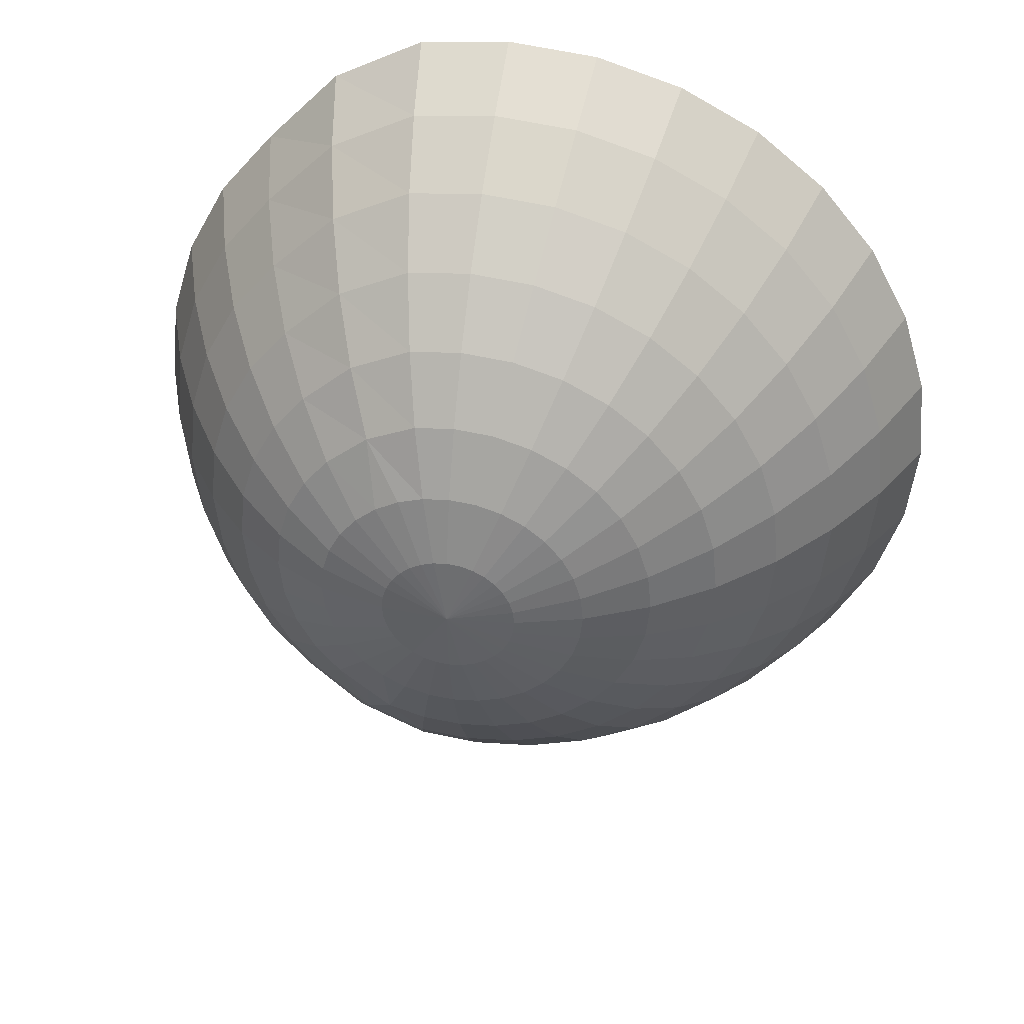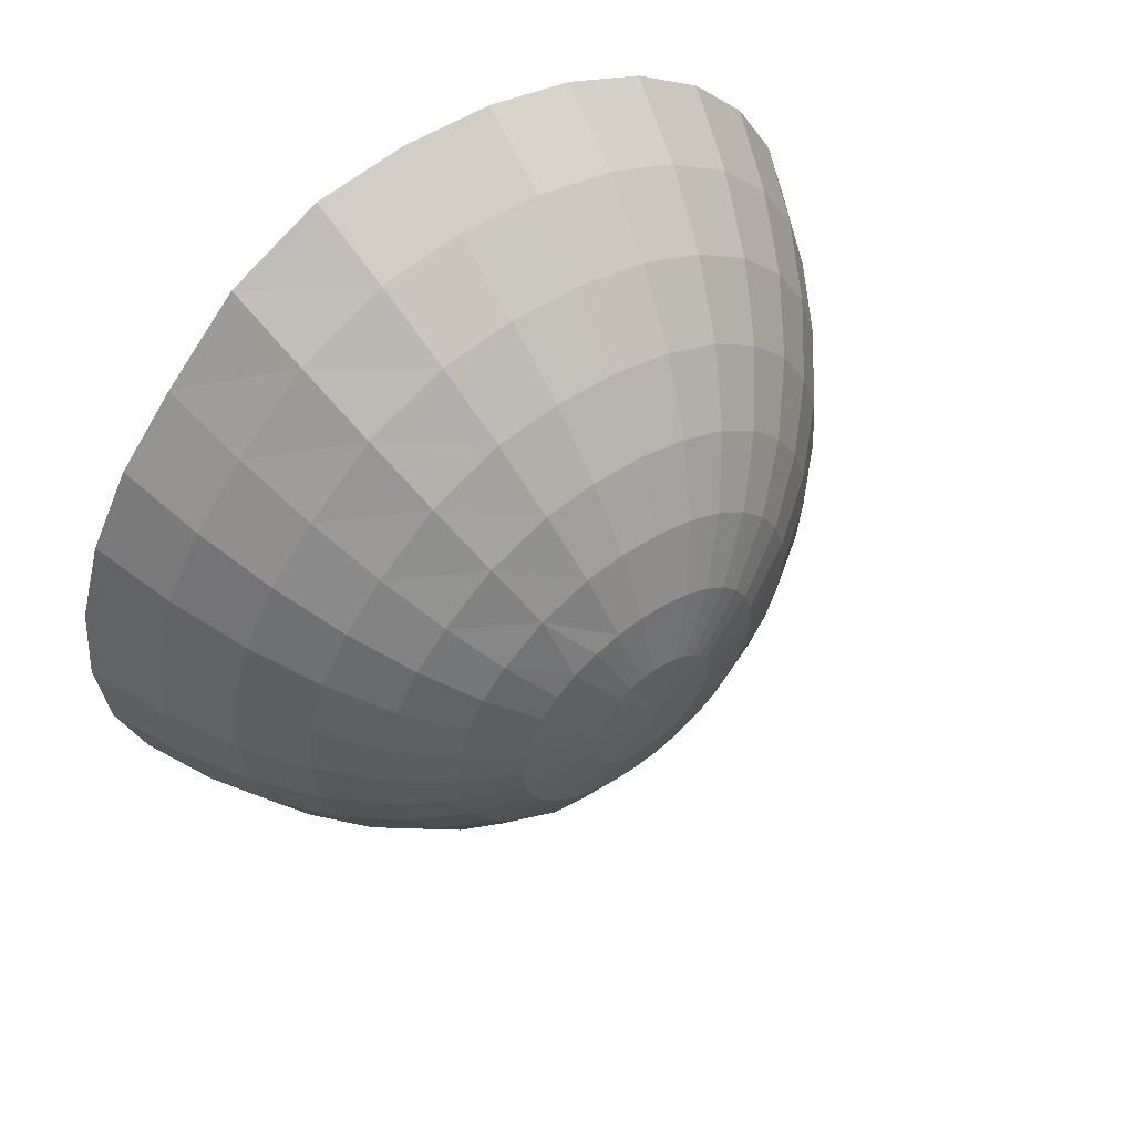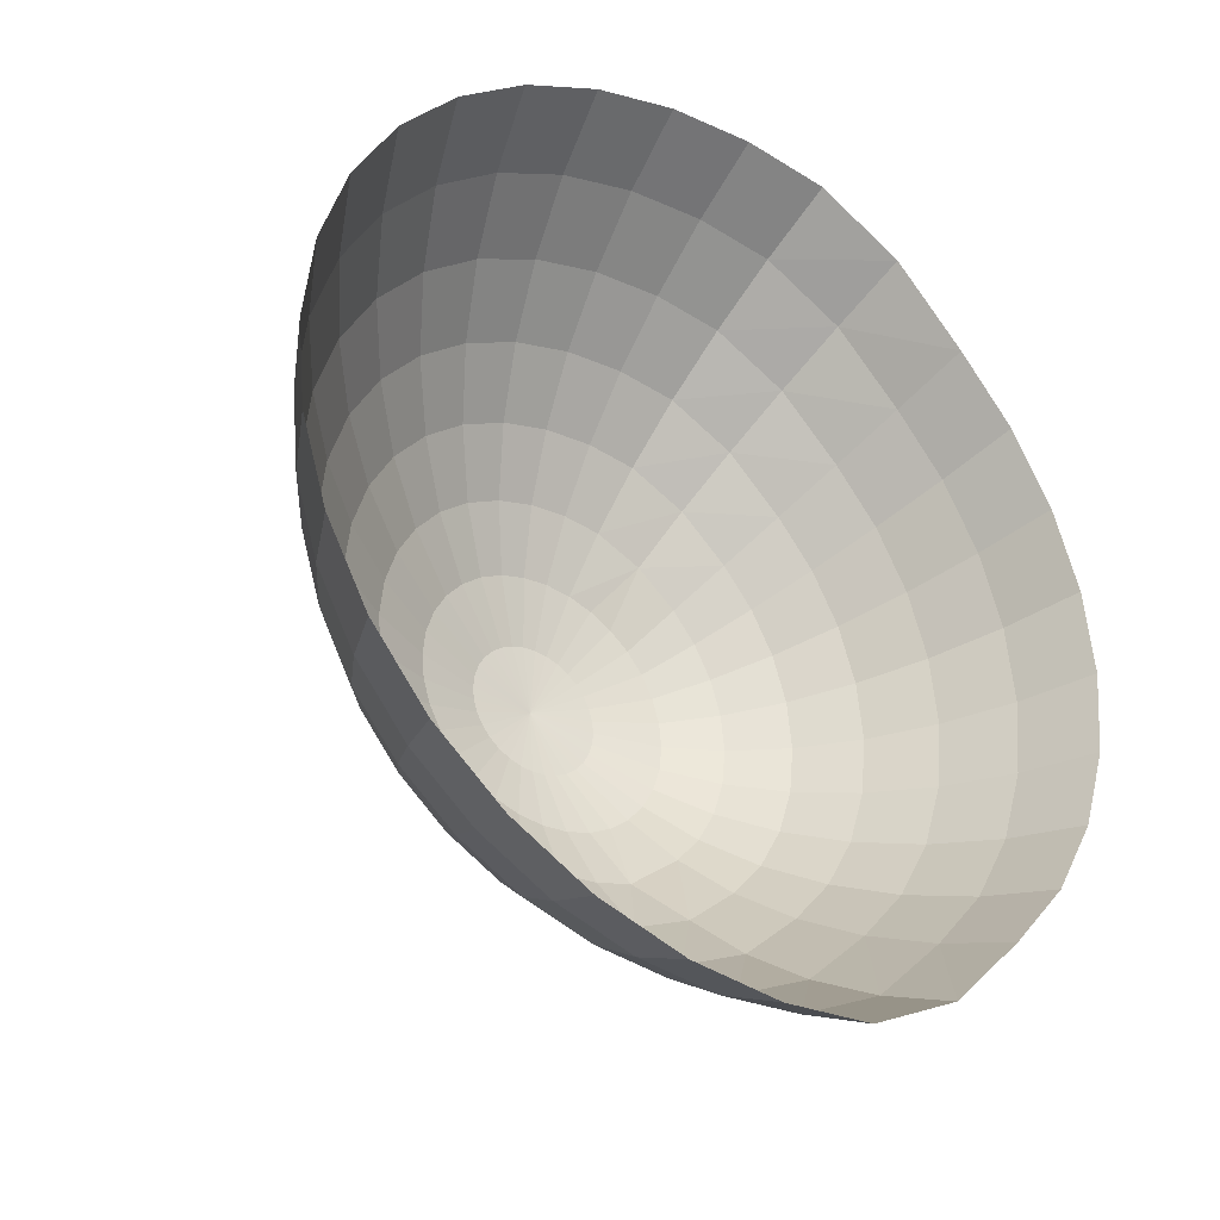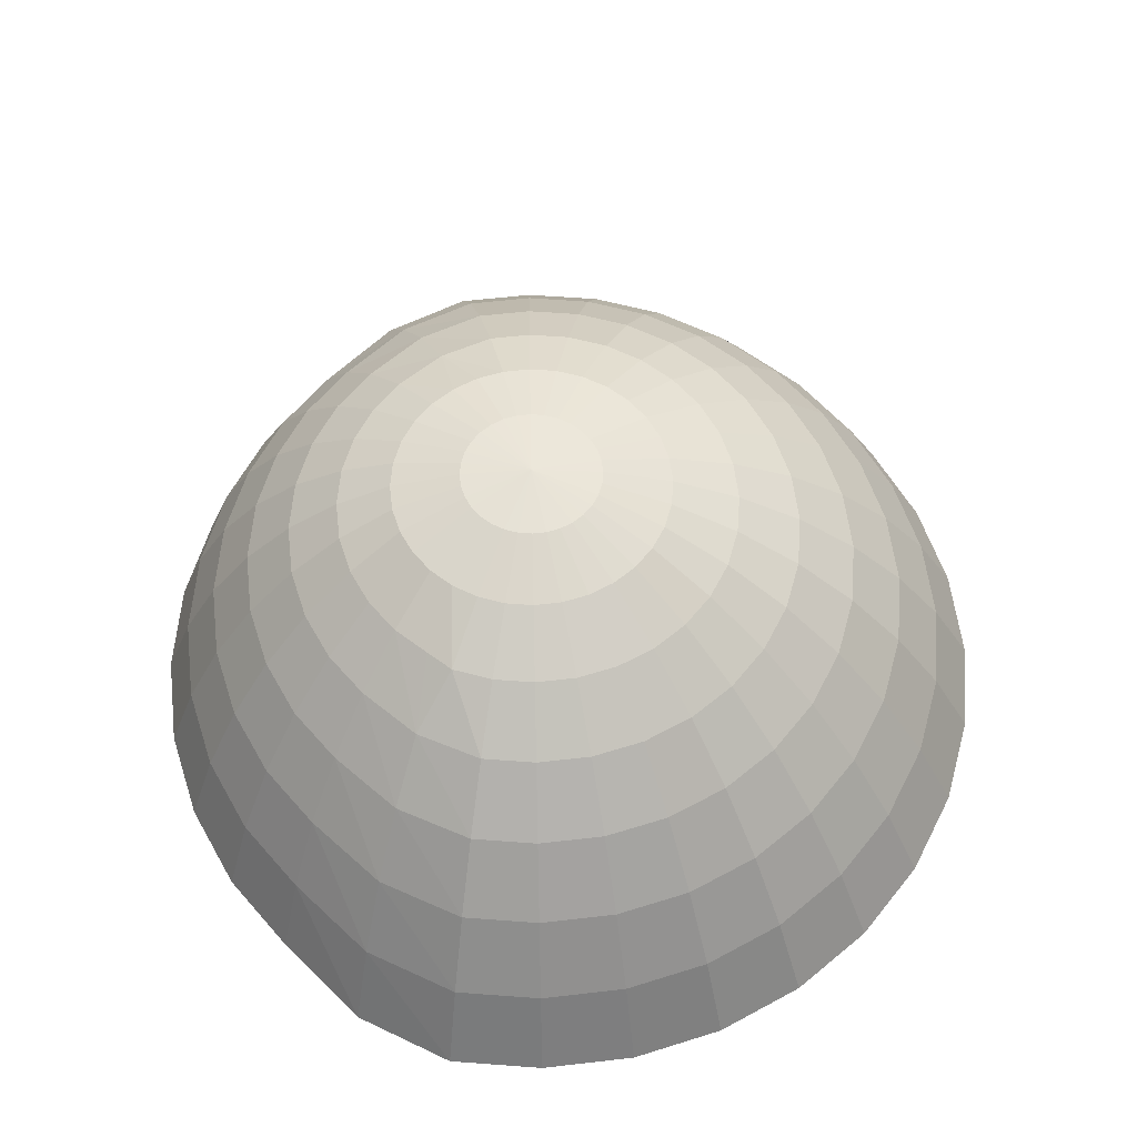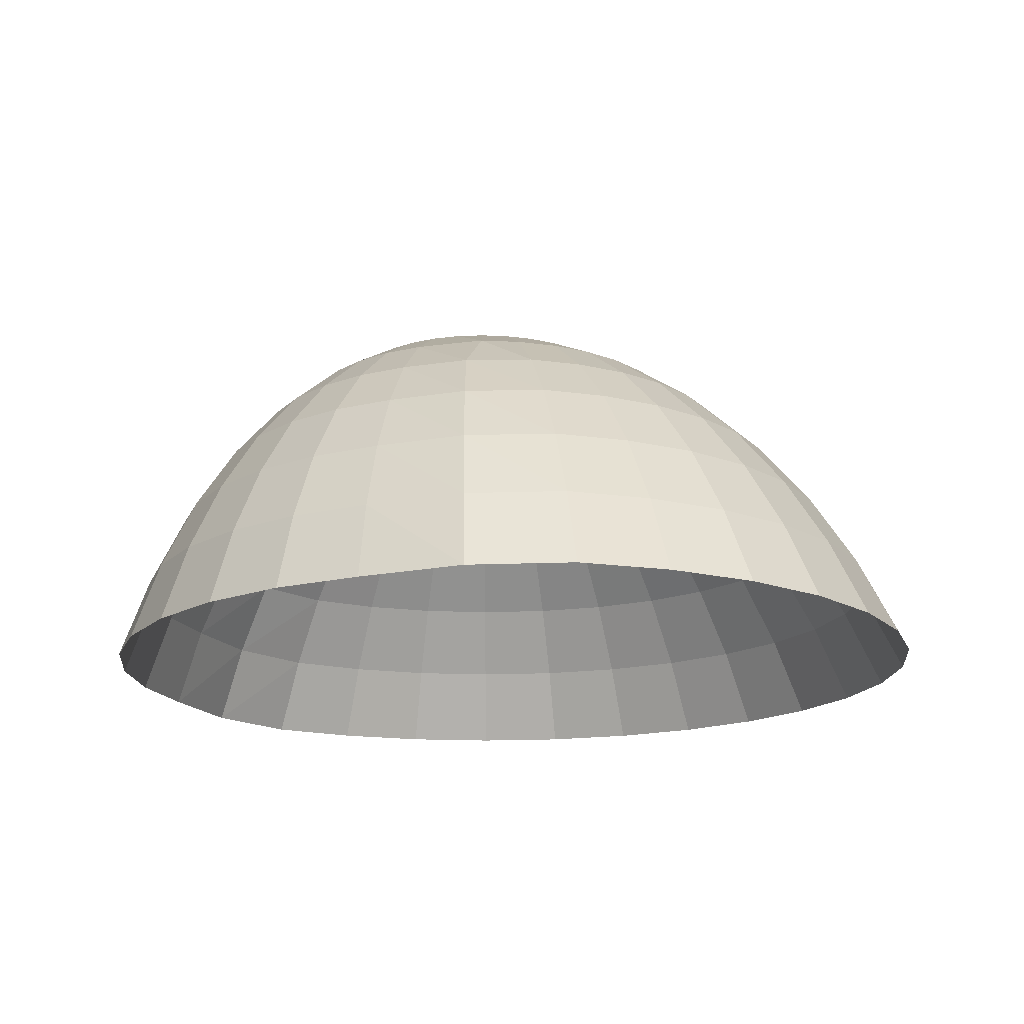
<metadata>
{"format":"obj","ext":"obj","renderer":"f3d","projection":"perspective","resolution":1024,"background":"white","views":[{"elev":39.4,"azim":-169.9,"up":"+Z"},{"elev":56.5,"azim":142.3,"up":"+Z"},{"elev":-35.8,"azim":-35.4,"up":"+Z"},{"elev":58.2,"azim":178.8,"up":"+Y"},{"elev":-15.9,"azim":157.3,"up":"+Y"}]}
</metadata>
<code>
v  0.0235 2.999 0
v  0.0235 2.982 -0.188
v  -0.0131 2.982 -0.1844
v  -0.0484 2.982 -0.1737
v  -0.0809 2.982 -0.1563
v  -0.1094 2.982 -0.1329
v  -0.1328 2.982 -0.1044
v  -0.1502 2.982 -0.0719
v  -0.1609 2.982 -0.0367
v  -0.1645 2.982 0
v  -0.1609 2.982 0.0367
v  -0.1502 2.982 0.0719
v  -0.1328 2.982 0.1044
v  -0.1094 2.982 0.1329
v  -0.0809 2.982 0.1563
v  -0.0484 2.982 0.1737
v  -0.0131 2.982 0.1844
v  0.0235 2.982 0.188
v  0.0602 2.982 0.1844
v  0.0955 2.982 0.1737
v  0.128 2.982 0.1563
v  0.1565 2.982 0.1329
v  0.1799 2.982 0.1044
v  0.1972 2.982 0.0719
v  0.2079 2.982 0.0367
v  0.2115 2.982 0
v  0.2079 2.982 -0.0367
v  0.1972 2.982 -0.0719
v  0.1799 2.982 -0.1044
v  0.1565 2.982 -0.1329
v  0.128 2.982 -0.1563
v  0.0955 2.982 -0.1737
v  0.0602 2.982 -0.1844
v  0.0235 2.932 -0.373
v  -0.0492 2.932 -0.3659
v  -0.1192 2.932 -0.3446
v  -0.1837 2.932 -0.3102
v  -0.2402 2.932 -0.2638
v  -0.2866 2.932 -0.2072
v  -0.3211 2.932 -0.1428
v  -0.3423 2.932 -0.0728
v  -0.3495 2.932 0
v  -0.3423 2.932 0.0728
v  -0.3211 2.932 0.1428
v  -0.2866 2.932 0.2072
v  -0.2402 2.932 0.2638
v  -0.1837 2.932 0.3102
v  -0.1192 2.932 0.3446
v  -0.0492 2.932 0.3659
v  0.0235 2.932 0.373
v  0.0963 2.932 0.3659
v  0.1663 2.932 0.3446
v  0.2308 2.932 0.3102
v  0.2873 2.932 0.2638
v  0.3337 2.932 0.2072
v  0.3682 2.932 0.1428
v  0.3894 2.932 0.0728
v  0.3966 2.932 -0
v  0.3894 2.932 -0.0728
v  0.3682 2.932 -0.1428
v  0.3337 2.932 -0.2072
v  0.2873 2.932 -0.2638
v  0.2308 2.932 -0.3102
v  0.1663 2.932 -0.3446
v  0.0963 2.932 -0.3659
v  0.0235 2.85 -0.5522
v  -0.0842 2.85 -0.5416
v  -0.1878 2.85 -0.5102
v  -0.2832 2.85 -0.4591
v  -0.3669 2.85 -0.3905
v  -0.4356 2.85 -0.3068
v  -0.4866 2.85 -0.2113
v  -0.518 2.85 -0.1077
v  -0.5287 2.85 0
v  -0.518 2.85 0.1077
v  -0.4866 2.85 0.2113
v  -0.4356 2.85 0.3068
v  -0.3669 2.85 0.3905
v  -0.2832 2.85 0.4591
v  -0.1878 2.85 0.5102
v  -0.0842 2.85 0.5416
v  0.0235 2.85 0.5522
v  0.1313 2.85 0.5416
v  0.2666 2.85 0.4846
v  0.382 2.85 0.3905
v  0.4506 2.85 0.3068
v  0.5017 2.85 0.2113
v  0.5331 2.85 0.1077
v  0.5437 2.85 -0
v  0.5331 2.85 -0.1077
v  0.5017 2.85 -0.2113
v  0.4506 2.85 -0.3068
v  0.382 2.85 -0.3905
v  0.2983 2.85 -0.4591
v  0.2348 2.85 -0.5102
v  0.1313 2.85 -0.5416
v  0.0235 2.736 -0.7226
v  -0.1174 2.736 -0.7087
v  -0.253 2.736 -0.6676
v  -0.3779 2.736 -0.6008
v  -0.4874 2.736 -0.511
v  -0.5773 2.736 -0.4015
v  -0.6441 2.736 -0.2765
v  -0.6852 2.736 -0.141
v  -0.6991 2.736 0
v  -0.6852 2.736 0.141
v  -0.6441 2.736 0.2765
v  -0.5773 2.736 0.4015
v  -0.4874 2.736 0.511
v  -0.3779 2.736 0.6008
v  -0.253 2.736 0.6676
v  -0.1174 2.736 0.7087
v  0.0235 2.736 0.7226
v  0.1645 2.736 0.7087
v  0.3305 2.736 0.6342
v  0.4704 2.736 0.511
v  0.5603 2.736 0.4015
v  0.627 2.736 0.2765
v  0.6682 2.736 0.141
v  0.682 2.736 -0
v  0.6682 2.736 -0.141
v  0.627 2.736 -0.2765
v  0.5603 2.736 -0.4015
v  0.4704 2.736 -0.511
v  0.3305 2.736 -0.6342
v  0.1645 2.736 -0.7087
v  0.0235 2.593 -0.8817
v  -0.1485 2.593 -0.8647
v  -0.3139 2.593 -0.8146
v  -0.4663 2.593 -0.7331
v  -0.5999 2.593 -0.6234
v  -0.7096 2.593 -0.4898
v  -0.791 2.593 -0.3374
v  -0.8412 2.593 -0.172
v  -0.8581 2.593 0
v  -0.8412 2.593 0.172
v  -0.791 2.593 0.3374
v  -0.7096 2.593 0.4898
v  -0.5999 2.593 0.6234
v  -0.4663 2.593 0.7331
v  -0.3139 2.593 0.8146
v  -0.1485 2.593 0.8647
v  0.0235 2.593 0.8817
v  0.1955 2.593 0.8647
v  0.389 2.593 0.7738
v  0.5506 2.593 0.6234
v  0.6603 2.593 0.4898
v  0.7418 2.593 0.3374
v  0.7919 2.593 0.172
v  0.8089 2.593 -0
v  0.7919 2.593 -0.172
v  0.7418 2.593 -0.3374
v  0.6603 2.593 -0.4898
v  0.5506 2.593 -0.6234
v  0.389 2.593 -0.7738
v  0.1955 2.593 -0.8647
v  0.0235 2.422 -1.027
v  -0.1768 2.422 -1.007
v  -0.3694 2.422 -0.9487
v  -0.5469 2.422 -0.8538
v  -0.7025 2.422 -0.7261
v  -0.8302 2.422 -0.5705
v  -0.9251 2.422 -0.3929
v  -0.9836 2.422 -0.2003
v  -1.003 2.422 0
v  -0.9836 2.422 0.2003
v  -0.9251 2.422 0.3929
v  -0.8302 2.422 0.5705
v  -0.7025 2.422 0.7261
v  -0.5469 2.422 0.8538
v  -0.3694 2.422 0.9487
v  -0.1768 2.422 1.007
v  0.0235 2.422 1.027
v  0.2239 2.422 1.007
v  0.4409 2.422 0.9012
v  0.621 2.422 0.7261
v  0.7487 2.422 0.5705
v  0.8435 2.422 0.3929
v  0.902 2.422 0.2003
v  0.9217 2.422 -0
v  0.902 2.422 -0.2003
v  0.8435 2.422 -0.3929
v  0.7486 2.422 -0.5705
v  0.6209 2.422 -0.7261
v  0.4409 2.422 -0.9012
v  0.2239 2.422 -1.007
v  0.0235 2.228 -1.156
v  -0.2019 2.228 -1.134
v  -0.4188 2.228 -1.068
v  -0.6186 2.228 -0.961
v  -0.7937 2.228 -0.8173
v  -0.9375 2.228 -0.6421
v  -1.044 2.228 -0.4423
v  -1.11 2.228 -0.2255
v  -1.132 2.228 0
v  -1.11 2.228 0.2255
v  -1.044 2.228 0.4423
v  -0.9375 2.228 0.6421
v  -0.7937 2.228 0.8173
v  -0.6186 2.228 0.961
v  -0.4188 2.228 1.068
v  -0.2019 2.228 1.134
v  0.0235 2.228 1.156
v  0.249 2.228 1.134
v  0.4851 2.228 1.014
v  0.6796 2.228 0.8173
v  0.8233 2.228 0.6421
v  0.9301 2.228 0.4423
v  0.9959 2.228 0.2255
v  1.018 2.228 -0
v  0.9959 2.228 -0.2255
v  0.9301 2.228 -0.4423
v  0.8233 2.228 -0.6421
v  0.6796 2.228 -0.8173
v  0.4851 2.228 -1.014
v  0.249 2.228 -1.134
v  0.0235 2.012 -1.266
v  -0.2235 2.012 -1.242
v  -0.4611 2.012 -1.17
v  -0.6801 2.012 -1.053
v  -0.872 2.012 -0.8955
v  -1.03 2.012 -0.7036
v  -1.147 2.012 -0.4847
v  -1.219 2.012 -0.2471
v  -1.243 2.012 0
v  -1.219 2.012 0.2471
v  -1.147 2.012 0.4847
v  -1.03 2.012 0.7036
v  -0.872 2.012 0.8955
v  -0.6801 2.012 1.053
v  -0.4611 2.012 1.17
v  -0.2235 2.012 1.242
v  0.0235 2.012 1.266
v  0.2706 2.012 1.242
v  0.5207 2.012 1.112
v  0.7251 2.012 0.8955
v  0.8826 2.012 0.7036
v  0.9996 2.012 0.4847
v  1.072 2.012 0.2471
v  1.096 2.012 -0
v  1.072 2.012 -0.2471
v  0.9996 2.012 -0.4847
v  0.8826 2.012 -0.7036
v  0.7251 2.012 -0.8955
v  0.5207 2.012 -1.112
v  0.2706 2.012 -1.242
f 1 2 3
f 1 3 4
f 1 4 5
f 1 5 6
f 1 6 7
f 1 7 8
f 1 8 9
f 1 9 10
f 1 10 11
f 1 11 12
f 1 12 13
f 1 13 14
f 1 14 15
f 1 15 16
f 1 16 17
f 1 17 18
f 1 18 19
f 1 19 20
f 1 20 21
f 1 21 22
f 1 22 23
f 1 23 24
f 1 24 25
f 1 25 26
f 1 26 27
f 1 27 28
f 1 28 29
f 1 29 30
f 1 30 31
f 1 31 32
f 1 32 33
f 1 33 2
f 2 34 35
f 35 3 2
f 3 35 36
f 36 4 3
f 4 36 37
f 37 5 4
f 5 37 38
f 38 6 5
f 6 38 39
f 39 7 6
f 7 39 40
f 40 8 7
f 8 40 41
f 41 9 8
f 9 41 42
f 42 10 9
f 10 42 43
f 43 11 10
f 11 43 44
f 44 12 11
f 12 44 45
f 45 13 12
f 13 45 46
f 46 14 13
f 14 46 47
f 47 15 14
f 15 47 48
f 48 16 15
f 16 48 49
f 49 17 16
f 17 49 50
f 50 18 17
f 18 50 51
f 51 19 18
f 19 51 52
f 52 20 19
f 20 52 53
f 53 21 20
f 21 53 54
f 54 22 21
f 22 54 55
f 55 23 22
f 23 55 56
f 56 24 23
f 24 56 57
f 57 25 24
f 25 57 58
f 58 26 25
f 26 58 59
f 59 27 26
f 27 59 60
f 60 28 27
f 28 60 61
f 61 29 28
f 29 61 62
f 62 30 29
f 30 62 63
f 63 31 30
f 31 63 64
f 64 32 31
f 32 64 65
f 65 33 32
f 33 65 34
f 34 2 33
f 34 66 67
f 67 35 34
f 35 67 68
f 68 36 35
f 36 68 69
f 69 37 36
f 37 69 70
f 70 38 37
f 38 70 71
f 71 39 38
f 39 71 72
f 72 40 39
f 40 72 73
f 73 41 40
f 41 73 74
f 74 42 41
f 42 74 75
f 75 43 42
f 43 75 76
f 76 44 43
f 44 76 77
f 77 45 44
f 45 77 78
f 78 46 45
f 46 78 79
f 79 47 46
f 47 79 80
f 80 48 47
f 48 80 81
f 81 49 48
f 49 81 82
f 82 50 49
f 50 82 83
f 83 51 50
f 51 83 84
f 84 52 51
f 84 53 52
f 53 84 85
f 85 54 53
f 54 85 86
f 86 55 54
f 55 86 87
f 87 56 55
f 56 87 88
f 88 57 56
f 57 88 89
f 89 58 57
f 58 89 90
f 90 59 58
f 59 90 91
f 91 60 59
f 60 91 92
f 92 61 60
f 61 92 93
f 93 62 61
f 62 93 94
f 94 63 62
f 63 94 95
f 95 64 63
f 64 95 96
f 96 65 64
f 65 96 66
f 66 34 65
f 66 97 98
f 98 67 66
f 67 98 99
f 99 68 67
f 68 99 100
f 100 69 68
f 69 100 101
f 101 70 69
f 70 101 102
f 102 71 70
f 71 102 103
f 103 72 71
f 72 103 104
f 104 73 72
f 73 104 105
f 105 74 73
f 74 105 106
f 106 75 74
f 75 106 107
f 107 76 75
f 76 107 108
f 108 77 76
f 77 108 109
f 109 78 77
f 78 109 110
f 110 79 78
f 79 110 111
f 111 80 79
f 80 111 112
f 112 81 80
f 81 112 113
f 113 82 81
f 82 113 114
f 114 83 82
f 83 114 115
f 115 84 83
f 84 115 116
f 116 85 84
f 85 116 117
f 117 86 85
f 86 117 118
f 118 87 86
f 87 118 119
f 119 88 87
f 88 119 120
f 120 89 88
f 89 120 121
f 121 90 89
f 90 121 122
f 122 91 90
f 91 122 123
f 123 92 91
f 92 123 124
f 124 93 92
f 93 124 125
f 125 94 93
f 125 95 94
f 95 125 126
f 126 96 95
f 96 126 97
f 97 66 96
f 97 127 128
f 128 98 97
f 98 128 129
f 129 99 98
f 99 129 130
f 130 100 99
f 100 130 131
f 131 101 100
f 101 131 132
f 132 102 101
f 102 132 133
f 133 103 102
f 103 133 134
f 134 104 103
f 104 134 135
f 135 105 104
f 105 135 136
f 136 106 105
f 106 136 137
f 137 107 106
f 107 137 138
f 138 108 107
f 108 138 139
f 139 109 108
f 109 139 140
f 140 110 109
f 110 140 141
f 141 111 110
f 111 141 142
f 142 112 111
f 112 142 143
f 143 113 112
f 113 143 144
f 144 114 113
f 114 144 145
f 145 115 114
f 115 145 146
f 146 116 115
f 116 146 147
f 147 117 116
f 117 147 148
f 148 118 117
f 118 148 149
f 149 119 118
f 119 149 150
f 150 120 119
f 120 150 151
f 151 121 120
f 121 151 152
f 152 122 121
f 122 152 153
f 153 123 122
f 123 153 154
f 154 124 123
f 124 154 155
f 155 125 124
f 125 155 156
f 156 126 125
f 126 156 127
f 127 97 126
f 127 157 158
f 158 128 127
f 128 158 159
f 159 129 128
f 129 159 160
f 160 130 129
f 130 160 161
f 161 131 130
f 131 161 162
f 162 132 131
f 132 162 163
f 163 133 132
f 133 163 164
f 164 134 133
f 134 164 165
f 165 135 134
f 135 165 166
f 166 136 135
f 136 166 167
f 167 137 136
f 137 167 168
f 168 138 137
f 138 168 169
f 169 139 138
f 139 169 170
f 170 140 139
f 140 170 171
f 171 141 140
f 141 171 172
f 172 142 141
f 142 172 173
f 173 143 142
f 143 173 174
f 174 144 143
f 144 174 175
f 175 145 144
f 145 175 176
f 176 146 145
f 146 176 177
f 177 147 146
f 147 177 178
f 178 148 147
f 148 178 179
f 179 149 148
f 149 179 180
f 180 150 149
f 150 180 181
f 181 151 150
f 151 181 182
f 182 152 151
f 152 182 183
f 183 153 152
f 153 183 184
f 184 154 153
f 154 184 185
f 185 155 154
f 155 185 186
f 186 156 155
f 156 186 157
f 157 127 156
f 157 187 188
f 188 158 157
f 158 188 189
f 189 159 158
f 159 189 190
f 190 160 159
f 160 190 191
f 191 161 160
f 161 191 192
f 192 162 161
f 162 192 193
f 193 163 162
f 163 193 194
f 194 164 163
f 164 194 195
f 195 165 164
f 165 195 196
f 196 166 165
f 166 196 197
f 197 167 166
f 167 197 198
f 198 168 167
f 168 198 199
f 199 169 168
f 169 199 200
f 200 170 169
f 170 200 201
f 201 171 170
f 171 201 202
f 202 172 171
f 172 202 203
f 203 173 172
f 173 203 204
f 204 174 173
f 174 204 205
f 205 175 174
f 175 205 206
f 206 176 175
f 176 206 207
f 207 177 176
f 177 207 208
f 208 178 177
f 178 208 209
f 209 179 178
f 179 209 210
f 210 180 179
f 180 210 211
f 211 181 180
f 181 211 212
f 212 182 181
f 182 212 213
f 213 183 182
f 183 213 214
f 214 184 183
f 184 214 215
f 215 185 184
f 185 215 216
f 216 186 185
f 186 216 187
f 187 157 186
f 187 217 218
f 218 188 187
f 188 218 219
f 219 189 188
f 189 219 220
f 220 190 189
f 190 220 221
f 221 191 190
f 191 221 222
f 222 192 191
f 192 222 223
f 223 193 192
f 193 223 224
f 224 194 193
f 194 224 225
f 225 195 194
f 195 225 226
f 226 196 195
f 196 226 227
f 227 197 196
f 197 227 228
f 228 198 197
f 198 228 229
f 229 199 198
f 199 229 230
f 230 200 199
f 200 230 231
f 231 201 200
f 201 231 232
f 232 202 201
f 202 232 233
f 233 203 202
f 203 233 234
f 234 204 203
f 204 234 235
f 235 205 204
f 205 235 236
f 236 206 205
f 206 236 237
f 237 207 206
f 207 237 238
f 238 208 207
f 208 238 239
f 239 209 208
f 209 239 240
f 240 210 209
f 210 240 241
f 241 211 210
f 211 241 242
f 242 212 211
f 212 242 243
f 243 213 212
f 213 243 244
f 244 214 213
f 214 244 245
f 245 215 214
f 215 245 246
f 246 216 215
f 216 246 217
f 217 187 216

</code>
